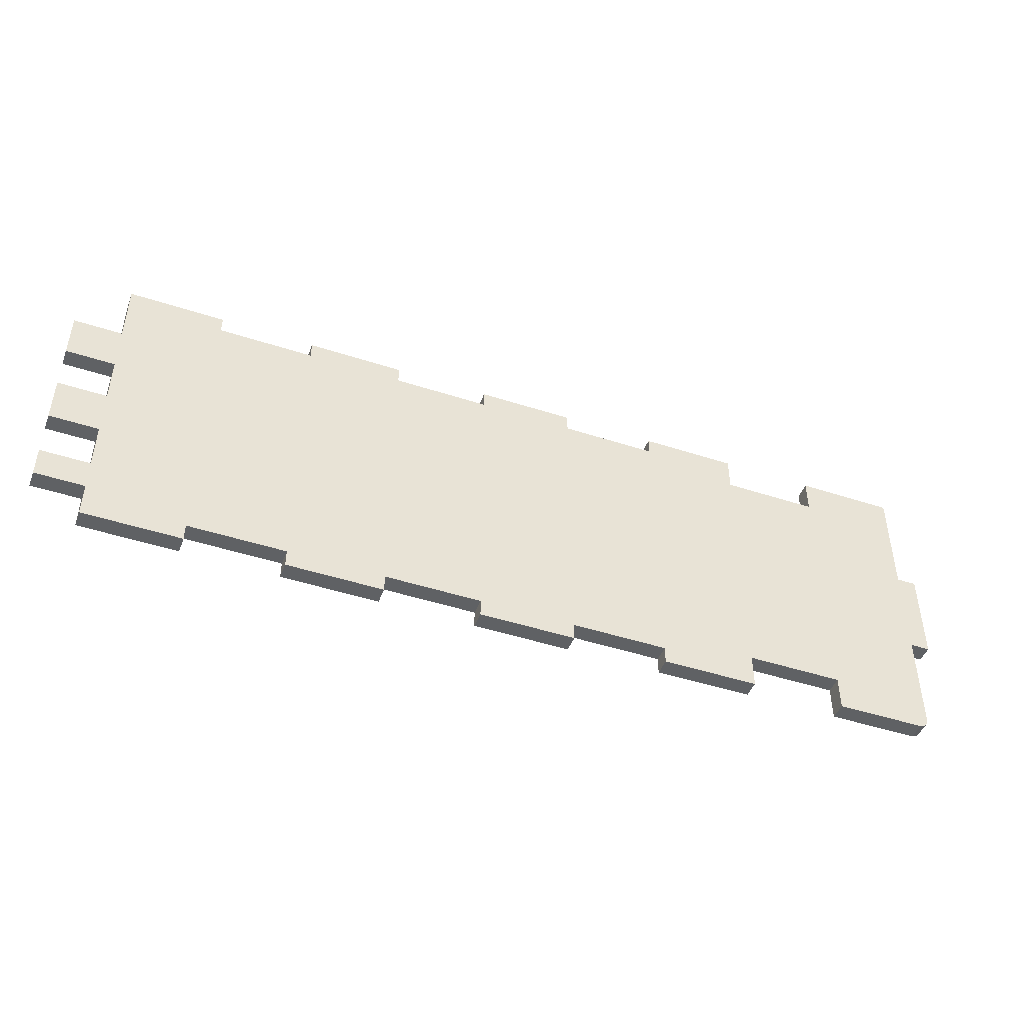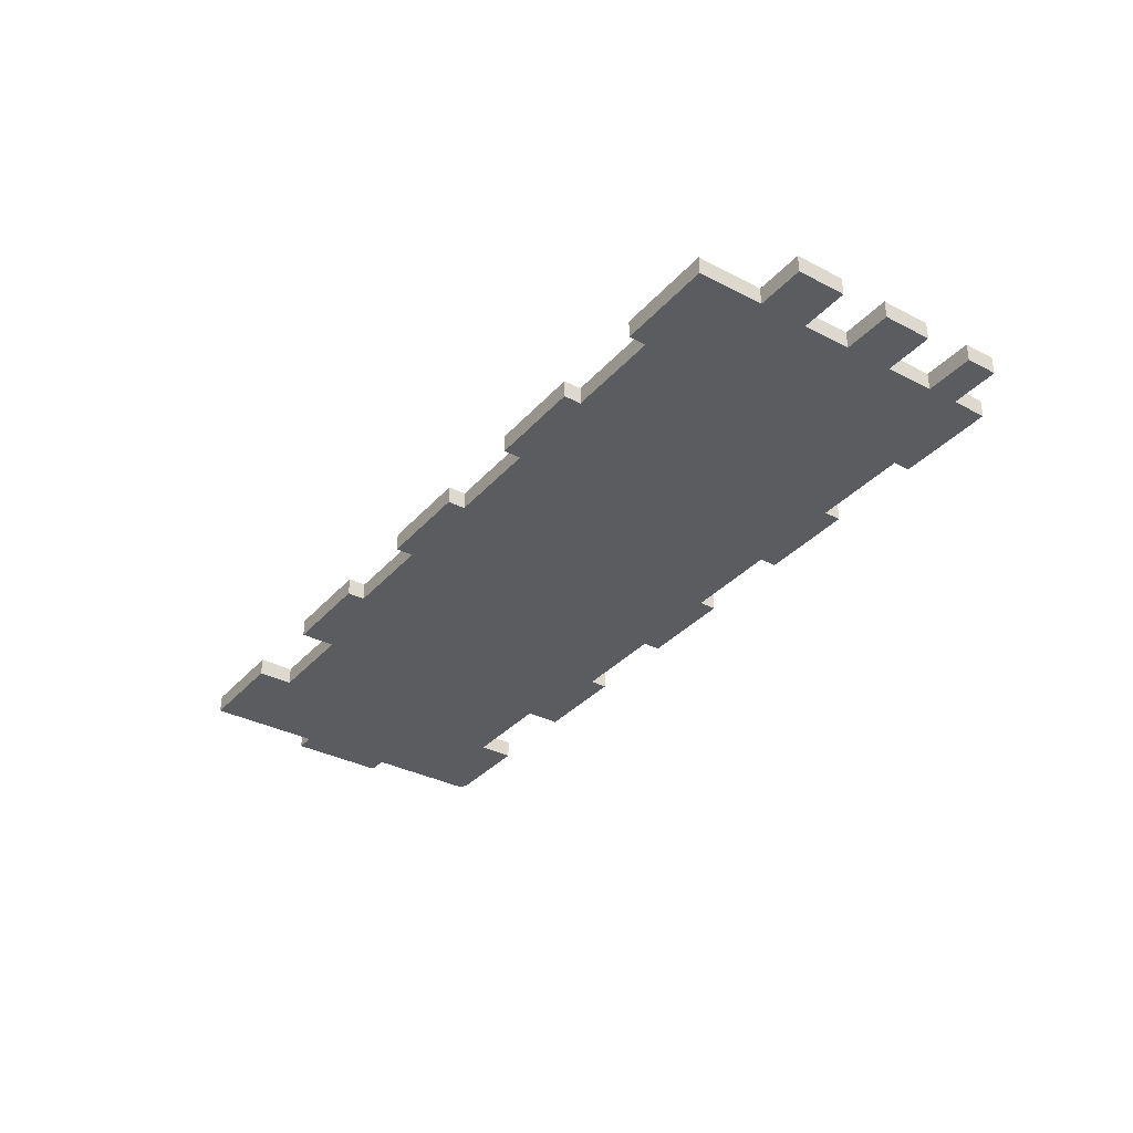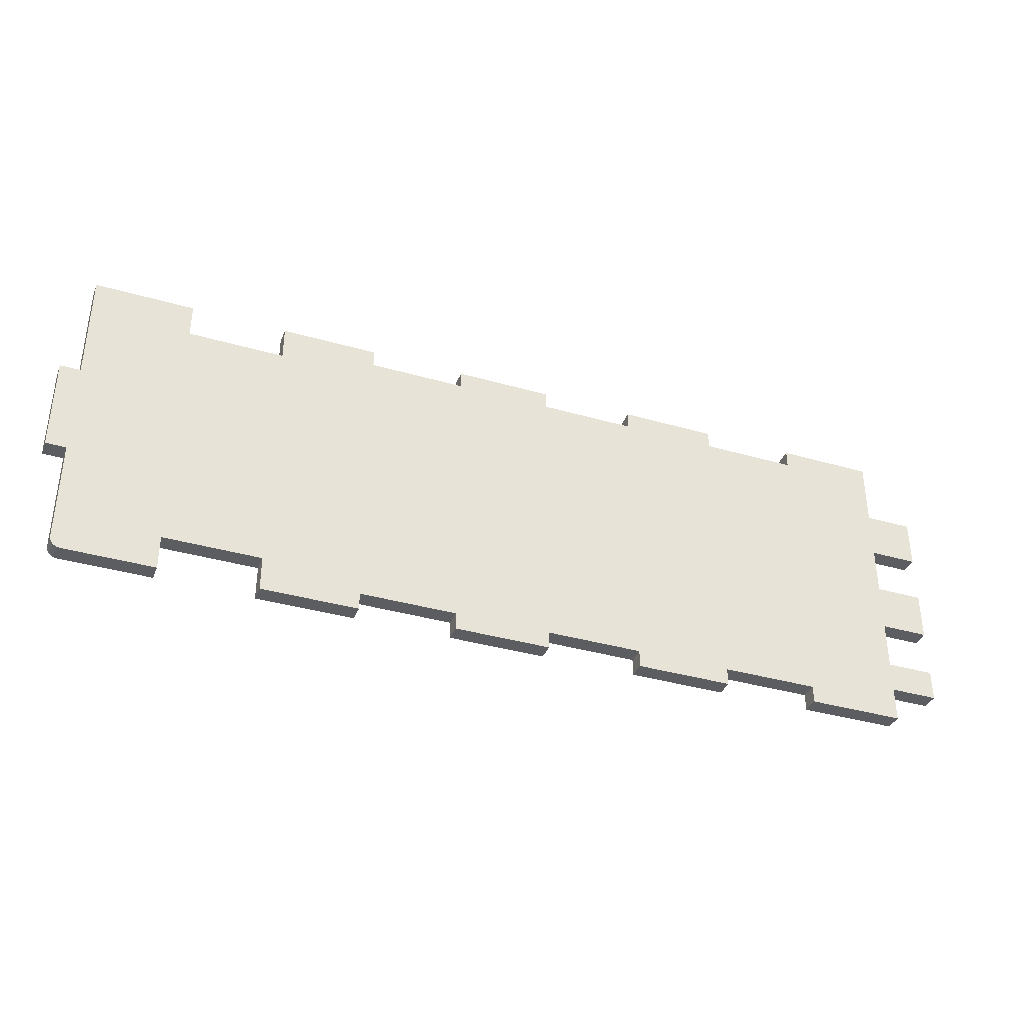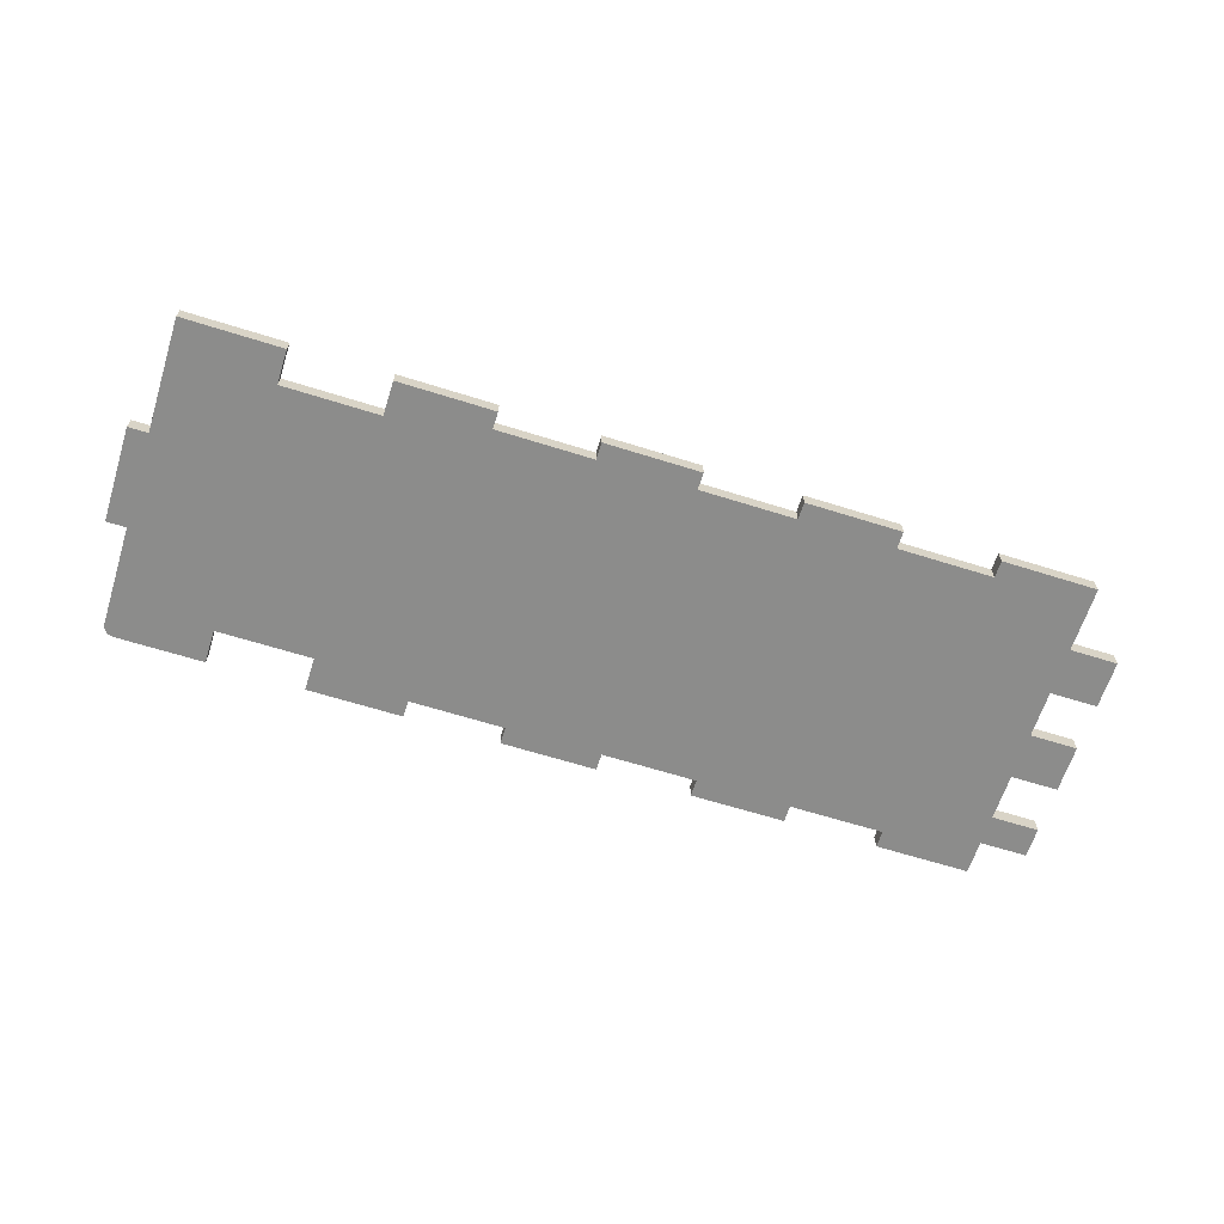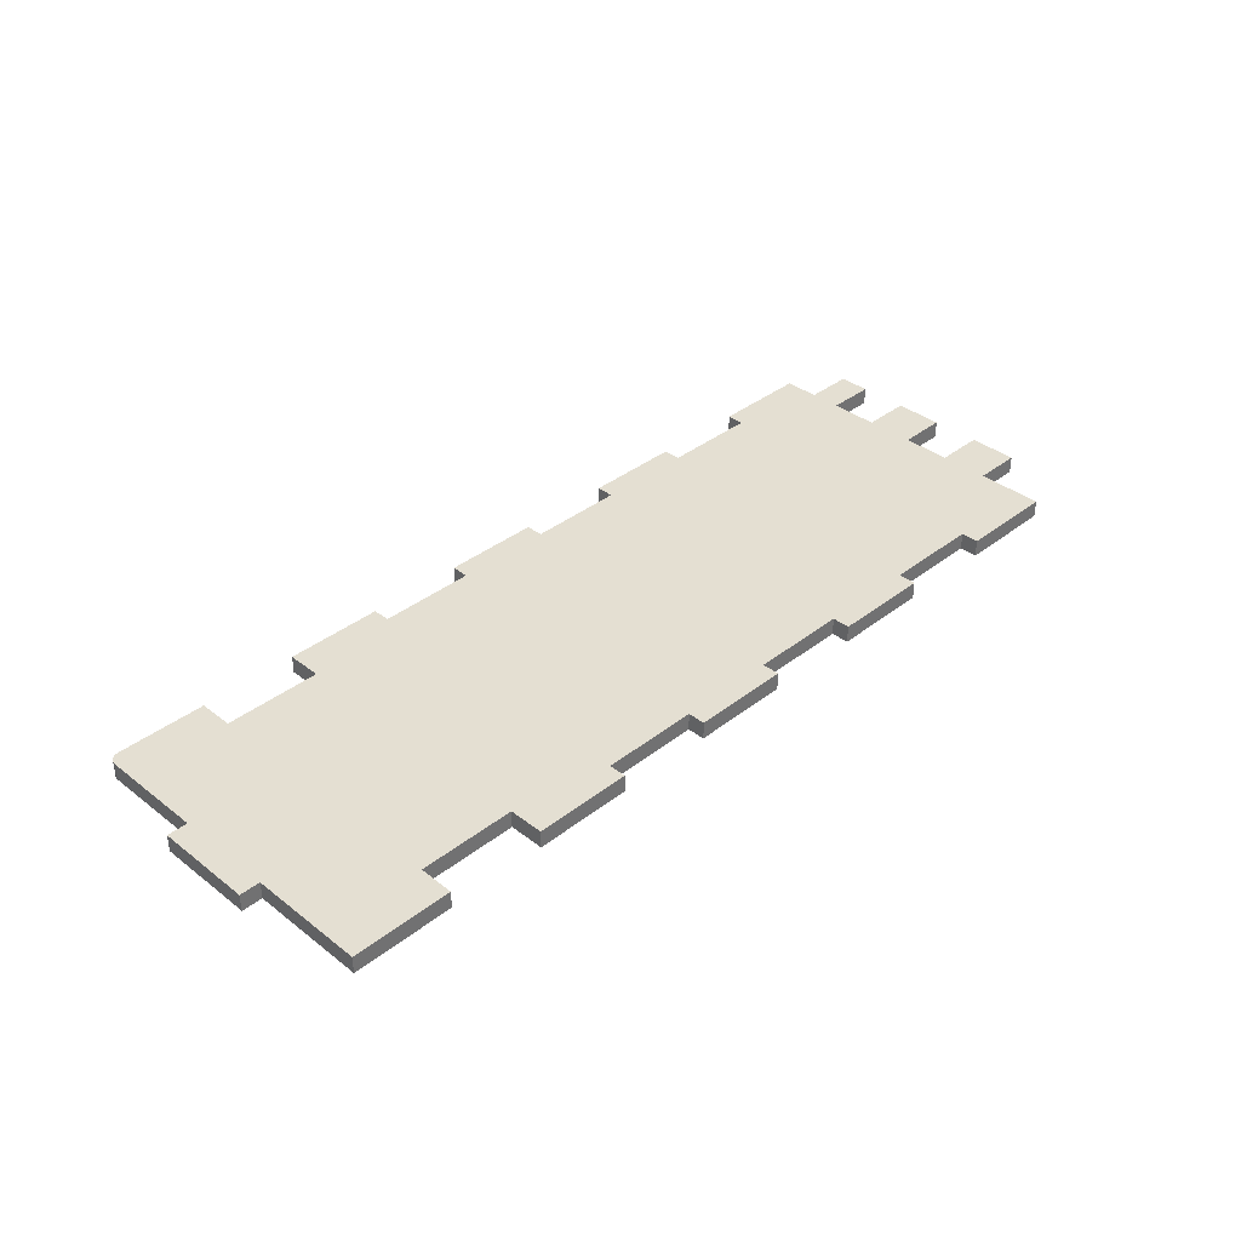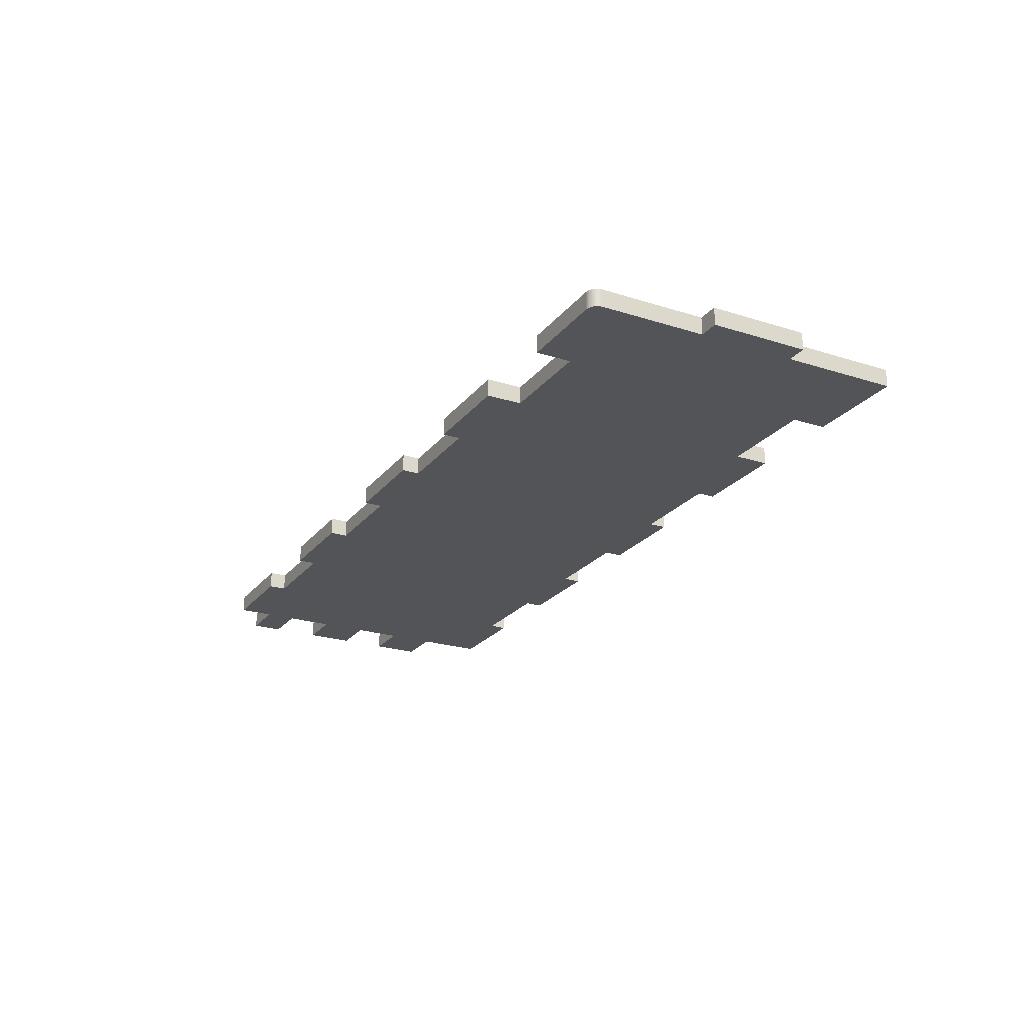
<metadata>
{"format":"obj","ext":"obj","renderer":"f3d","projection":"perspective","resolution":1024,"background":"white","views":[{"elev":-46.1,"azim":-20.5,"up":"+Y"},{"elev":-34.4,"azim":-125.0,"up":"+Z"},{"elev":-37.0,"azim":159.6,"up":"+Y"},{"elev":-64.1,"azim":162.4,"up":"+Z"},{"elev":37.1,"azim":134.9,"up":"+Z"},{"elev":-23.4,"azim":61.8,"up":"+Z"}]}
</metadata>
<code>
g whalm1352 K-10
v 0 0 0
v 0 0 0.018
v 0 0.068 0
v 0 0.068 0.018
v 0.1 0.068 0
v 0.1 0.068 0.018
v 0.1 0.05 0
v 0.1 0.05 0.018
v 0.2 0.05 0
v 0.2 0.05 0.018
v 0.2 0.068 0
v 0.2 0.068 0.018
v 0.3 0.068 0
v 0.3 0.068 0.018
v 0.3 0.05 0
v 0.3 0.05 0.018
v 0.4 0.05 0
v 0.4 0.05 0.018
v 0.4 0.068 0
v 0.4 0.068 0.018
v 0.5 0.068 0
v 0.5 0.068 0.018
v 0.5 0.05 0
v 0.5 0.05 0.018
v 0.6 0.05 0
v 0.6 0.05 0.018
v 0.6 0.068 0
v 0.6 0.068 0.018
v 0.7 0.068 0
v 0.7 0.068 0.018
v 0.7 0.032 0
v 0.7 0.032 0.018
v 0.8 0.032 0
v 0.8 0.032 0.018
v 0.8 0.068 0
v 0.8 0.068 0.018
v 0.9026 0.068 0
v 0.9026 0.068 0.018
v 0.9026 -0.05 0
v 0.9026 -0.05 0.018
v 0.9233 -0.05 0
v 0.9233 -0.05 0.018
v 0.9233 -0.15 0
v 0.9233 -0.15 0.018
v 0.9026 -0.15 0
v 0.9026 -0.15 0.018
v 0.9026 -0.257 0
v 0.9026 -0.257 0.018
v 0.9025 -0.2584 0
v 0.9025 -0.2584 0.018
v 0.9022 -0.2598 0
v 0.9022 -0.2598 0.018
v 0.9017 -0.2612 0
v 0.9017 -0.2612 0.018
v 0.9011 -0.2625 0
v 0.9011 -0.2625 0.018
v 0.9003 -0.2637 0
v 0.9003 -0.2637 0.018
v 0.8994 -0.2648 0
v 0.8994 -0.2648 0.018
v 0.8983 -0.2657 0
v 0.8983 -0.2657 0.018
v 0.8971 -0.2665 0
v 0.8971 -0.2665 0.018
v 0.8958 -0.2671 0
v 0.8958 -0.2671 0.018
v 0.8944 -0.2676 0
v 0.8944 -0.2676 0.018
v 0.893 -0.2679 0
v 0.893 -0.2679 0.018
v 0.8916 -0.268 0
v 0.8916 -0.268 0.018
v 0.8 -0.268 0
v 0.8 -0.268 0.018
v 0.8 -0.232 0
v 0.8 -0.232 0.018
v 0.7 -0.232 0
v 0.7 -0.232 0.018
v 0.7 -0.268 0
v 0.7 -0.268 0.018
v 0.6 -0.268 0
v 0.6 -0.268 0.018
v 0.6 -0.25 0
v 0.6 -0.25 0.018
v 0.5 -0.25 0
v 0.5 -0.25 0.018
v 0.5 -0.268 0
v 0.5 -0.268 0.018
v 0.4 -0.268 0
v 0.4 -0.268 0.018
v 0.4 -0.25 0
v 0.4 -0.25 0.018
v 0.3 -0.25 0
v 0.3 -0.25 0.018
v 0.3 -0.268 0
v 0.3 -0.268 0.018
v 0.2 -0.268 0
v 0.2 -0.268 0.018
v 0.2 -0.25 0
v 0.2 -0.25 0.018
v 0.1 -0.25 0
v 0.1 -0.25 0.018
v 0.1 -0.268 0
v 0.1 -0.268 0.018
v 0 -0.268 0
v 0 -0.268 0.018
v 0 -0.232 0
v 0 -0.232 0.018
v -0.05 -0.232 0
v -0.05 -0.232 0.018
v -0.05 -0.2 0
v -0.05 -0.2 0.018
v 0 -0.2 0
v 0 -0.2 0.018
v 0 -0.15 0
v 0 -0.15 0.018
v -0.05 -0.15 0
v -0.05 -0.15 0.018
v -0.05 -0.1 0
v -0.05 -0.1 0.018
v 0 -0.1 0
v 0 -0.1 0.018
v 0 -0.05 0
v 0 -0.05 0.018
v -0.05 -0.05 0
v -0.05 -0.05 0.018
v -0.05 0 0
v -0.05 0 0.018
f 1 3 4 2
f 3 5 6 4
f 5 7 8 6
f 7 9 10 8
f 9 11 12 10
f 11 13 14 12
f 13 15 16 14
f 15 17 18 16
f 17 19 20 18
f 19 21 22 20
f 21 23 24 22
f 23 25 26 24
f 25 27 28 26
f 27 29 30 28
f 29 31 32 30
f 31 33 34 32
f 33 35 36 34
f 35 37 38 36
f 37 39 40 38
f 39 41 42 40
f 41 43 44 42
f 43 45 46 44
f 45 47 48 46
f 47 49 50 48
f 49 51 52 50
f 51 53 54 52
f 53 55 56 54
f 55 57 58 56
f 57 59 60 58
f 59 61 62 60
f 61 63 64 62
f 63 65 66 64
f 65 67 68 66
f 67 69 70 68
f 69 71 72 70
f 71 73 74 72
f 73 75 76 74
f 75 77 78 76
f 77 79 80 78
f 79 81 82 80
f 81 83 84 82
f 83 85 86 84
f 85 87 88 86
f 87 89 90 88
f 89 91 92 90
f 91 93 94 92
f 93 95 96 94
f 95 97 98 96
f 97 99 100 98
f 99 101 102 100
f 101 103 104 102
f 103 105 106 104
f 105 107 108 106
f 107 109 110 108
f 109 111 112 110
f 111 113 114 112
f 113 115 116 114
f 115 117 118 116
f 117 119 120 118
f 119 121 122 120
f 121 123 124 122
f 123 125 126 124
f 125 127 128 126
f 127 1 2 128
f 41 43 39
f 40 44 42
f 39 43 45
f 46 44 40
f 37 39 33
f 34 40 38
f 35 37 33
f 34 38 36
f 33 75 31
f 32 76 34
f 29 31 25
f 26 32 30
f 27 29 25
f 26 30 28
f 25 83 23
f 24 84 26
f 21 23 19
f 20 24 22
f 19 23 17
f 18 24 20
f 17 91 15
f 16 92 18
f 13 15 11
f 12 16 14
f 11 15 9
f 10 16 12
f 7 9 121
f 122 10 8
f 5 7 3
f 4 8 6
f 3 7 1
f 2 8 4
f 1 123 127
f 128 124 2
f 127 123 125
f 126 124 128
f 123 7 121
f 122 8 124
f 121 115 119
f 120 116 122
f 119 115 117
f 118 116 120
f 115 101 113
f 114 102 116
f 113 107 111
f 112 108 114
f 111 107 109
f 110 108 112
f 107 101 105
f 106 102 108
f 101 103 105
f 106 104 102
f 99 101 121
f 122 102 100
f 99 95 97
f 98 96 100
f 93 95 99
f 100 96 94
f 15 91 93
f 94 92 16
f 91 87 89
f 90 88 92
f 85 87 91
f 92 88 86
f 23 83 85
f 86 84 24
f 83 79 81
f 82 80 84
f 77 79 83
f 84 80 78
f 31 75 77
f 78 76 32
f 75 71 73
f 74 72 76
f 47 69 71
f 72 70 48
f 65 67 69
f 70 68 66
f 59 63 65
f 66 64 60
f 59 61 63
f 64 62 60
f 57 59 69
f 70 60 58
f 53 55 57
f 58 56 54
f 49 51 53
f 54 52 50
f 47 49 69
f 70 50 48
f 45 47 75
f 76 48 46
f 39 45 75
f 76 46 40
f 33 39 75
f 76 40 34
f 31 77 25
f 26 78 32
f 25 77 83
f 84 78 26
f 23 85 17
f 18 86 24
f 17 85 91
f 92 86 18
f 15 93 9
f 10 94 16
f 9 93 99
f 100 94 10
f 9 99 121
f 122 100 10
f 1 7 123
f 124 8 2
f 121 101 115
f 116 102 122
f 113 101 107
f 108 102 114
f 47 71 75
f 76 72 48
f 49 57 69
f 70 58 50
f 49 53 57
f 58 54 50
f 59 65 69
f 70 66 60

</code>
